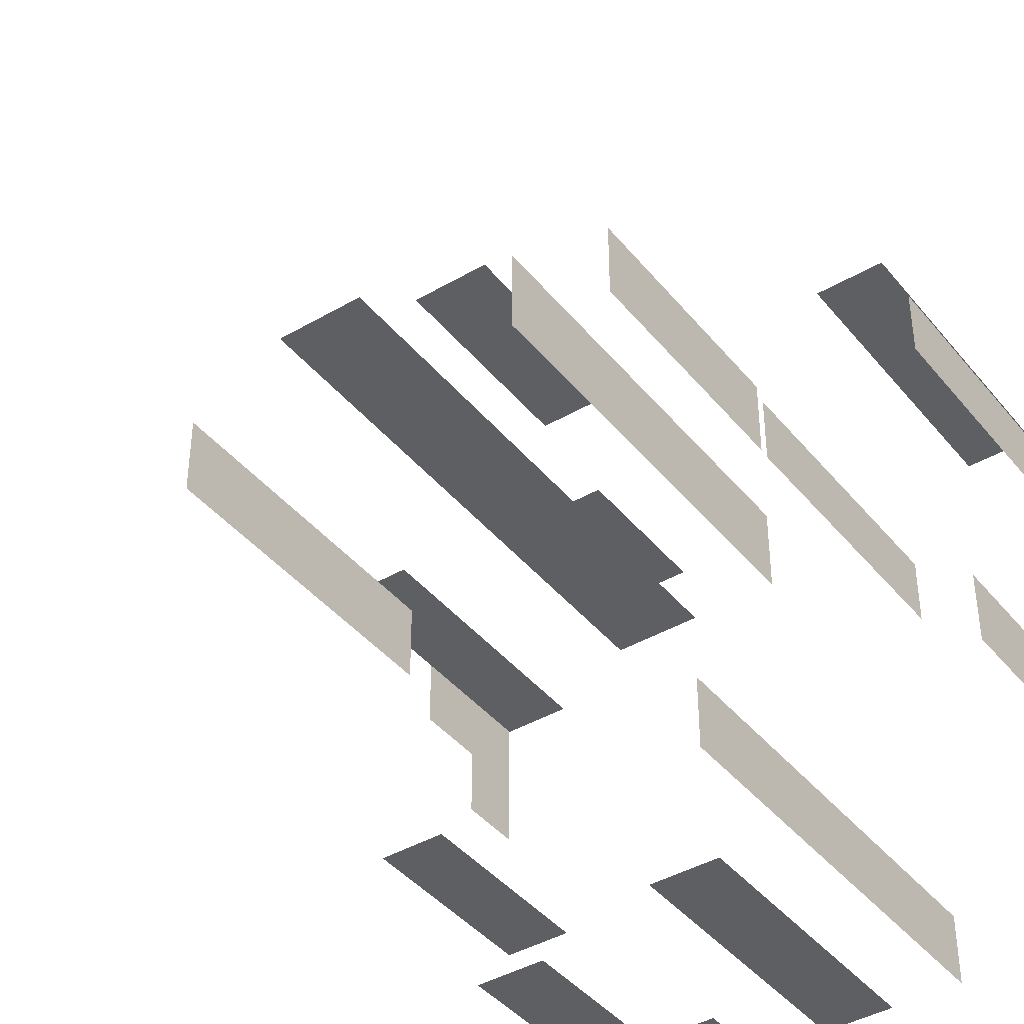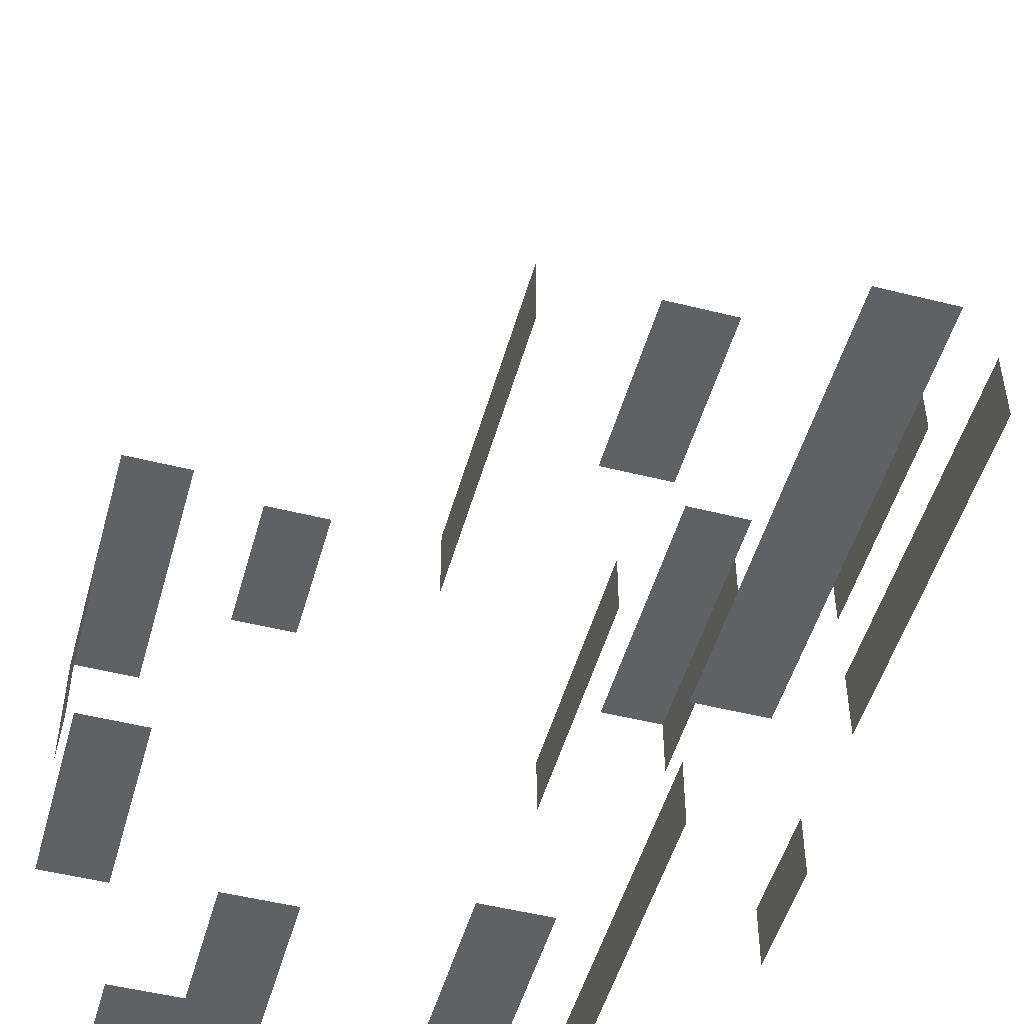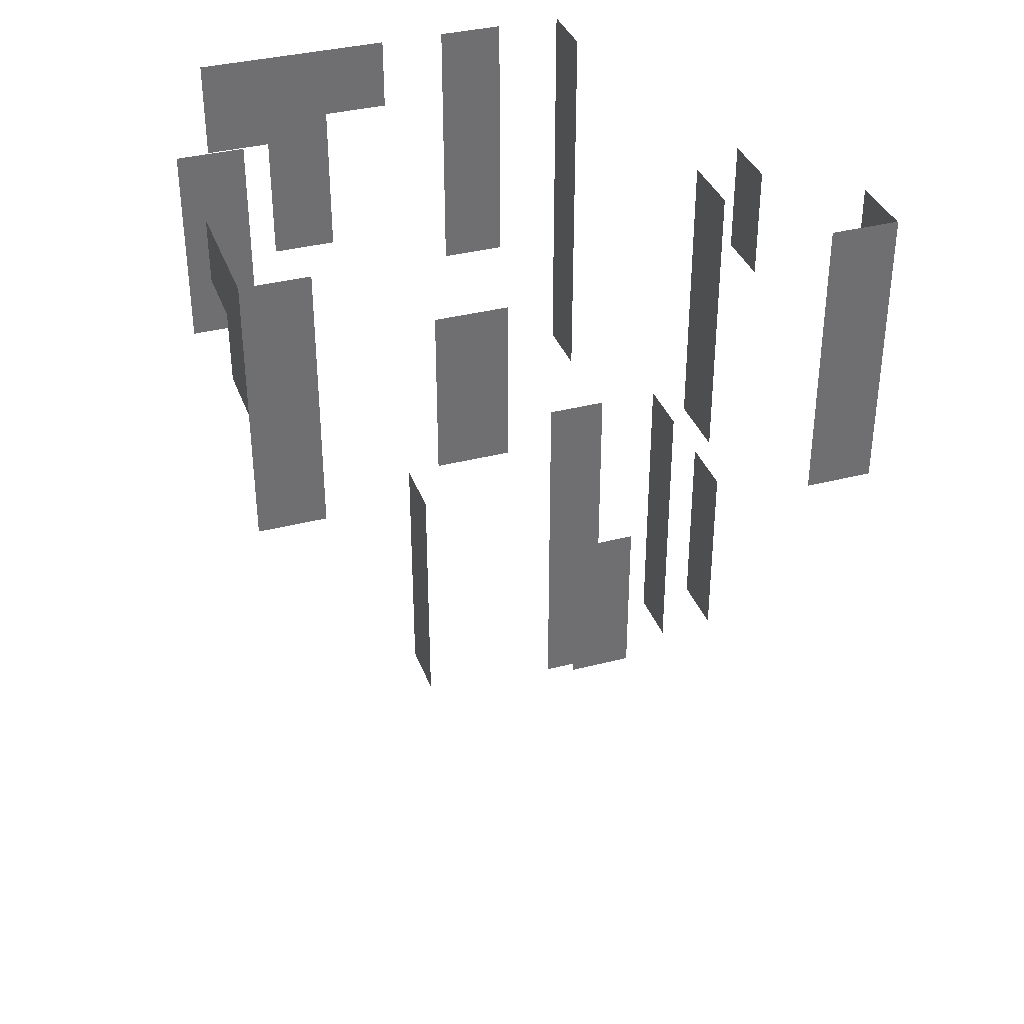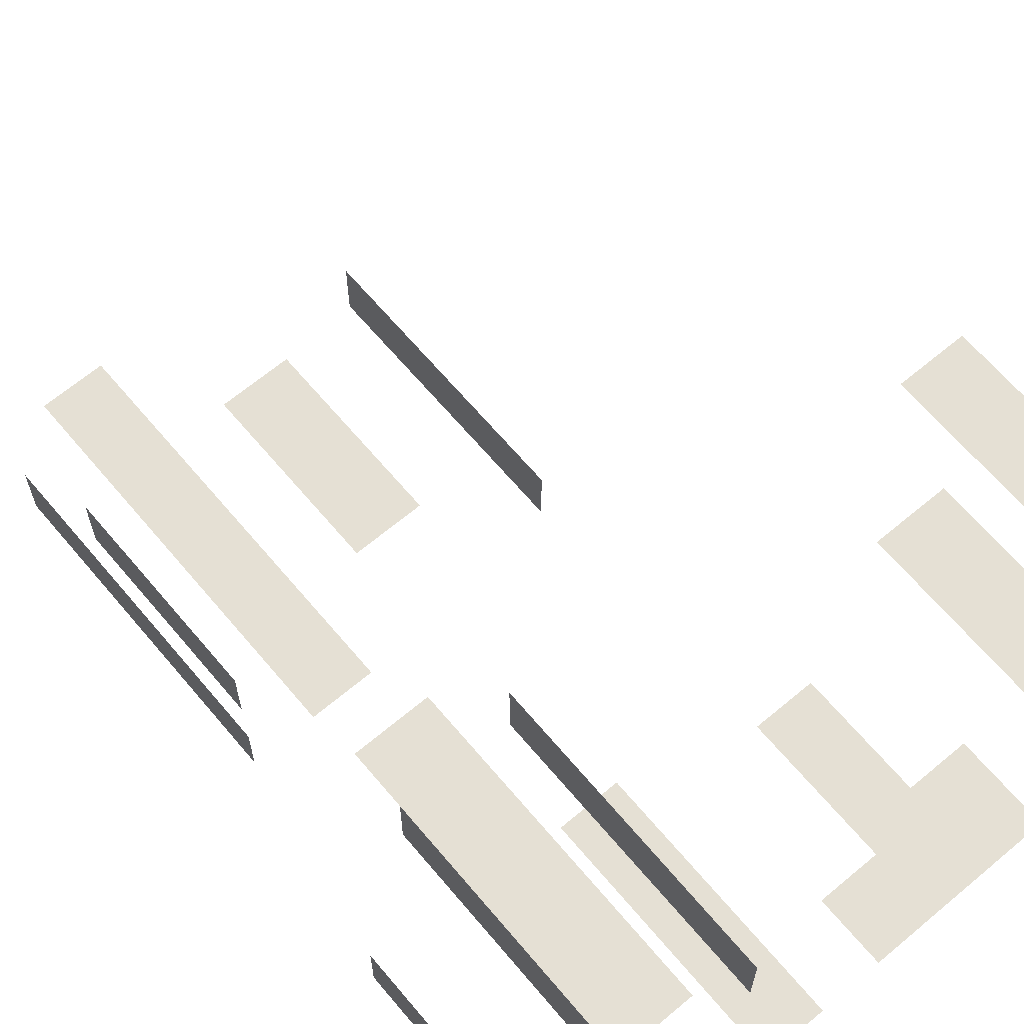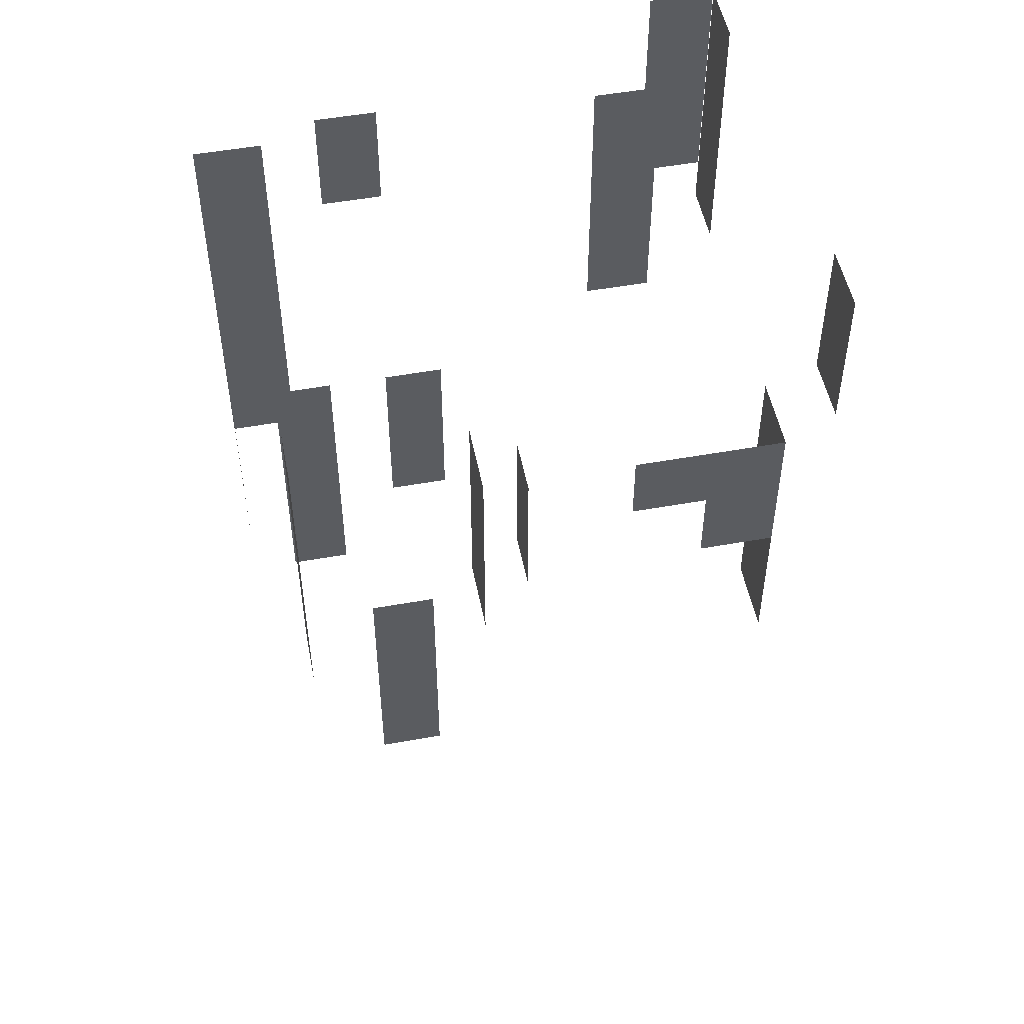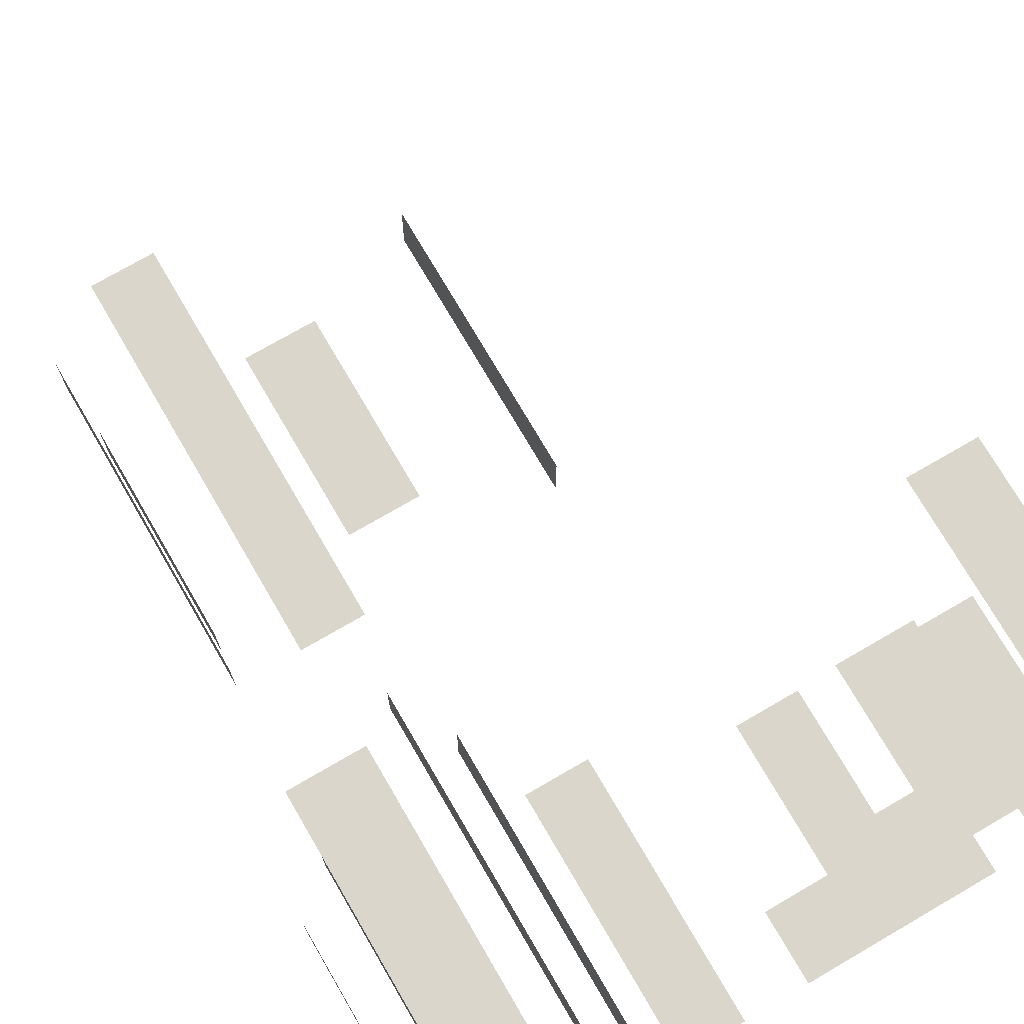
<metadata>
{"format":"obj","ext":"obj","renderer":"f3d","projection":"perspective","resolution":1024,"background":"white","views":[{"elev":-41.3,"azim":35.4,"up":"+Z"},{"elev":-50.0,"azim":-15.5,"up":"+Z"},{"elev":36.0,"azim":-18.8,"up":"+Y"},{"elev":65.4,"azim":139.9,"up":"+Z"},{"elev":51.3,"azim":-101.1,"up":"+Y"},{"elev":73.8,"azim":149.8,"up":"+Z"}]}
</metadata>
<code>
g Swamp_campaign3_liana4
v -5 1.677 1.991
v -4 5.687 1.991
v -4 1.677 1.991
v -5 5.687 1.991
v 4.507 2.027 -2.009
v 4.507 3.859 -3.009
v 4.507 2.027 -3.009
v 4.507 3.859 -2.009
v -4 2.687 -2.009
v -5 5.682 -2.009
v -5 2.687 -2.009
v -4 5.682 -2.009
v -5 4.725 -0.009433
v -5 5.682 0.9906
v -5 4.725 0.9906
v -5 5.682 -0.009433
v -5 3.675 0.9906
v -5 5.682 1.991
v -5 3.675 1.991
v -5 5.682 0.9906
v 3.028 1.553 3.336
v 4.028 5.805 3.336
v 4.028 1.553 3.336
v 3.028 5.805 3.336
v -2.766 3.385 3.603
v -1.766 5.687 3.603
v -1.766 3.385 3.603
v -2.766 5.687 3.603
v 4.018 2.293 3.326
v 4.018 5.805 2.326
v 4.018 2.293 2.326
v 4.018 5.805 3.326
v 2 1.683 1.991
v 2 5.805 0.9906
v 2 1.683 0.9906
v 2 5.805 1.991
v 2 -0.4246 -4.009
v 2 5.687 -5.009
v 2 -0.4246 -5.009
v 2 5.687 -4.009
v -3 4.189 -5.009
v -4 5.687 -5.009
v -4 4.189 -5.009
v -3 5.687 -5.009
v -1 4.573 -5.009
v -2 5.687 -5.009
v -2 4.573 -5.009
v -1 5.687 -5.009
v -2 2.19 -5.009
v -3 5.687 -5.009
v -3 2.19 -5.009
v -2 5.687 -5.009
v 1 1.558 -5.009
v 6.104e-07 5.687 -5.009
v 6.104e-07 1.558 -5.009
v 1 5.687 -5.009
v 0.7072 -4.239 -0.2281
v 1.707 -1.575 -0.2281
v 1.707 -4.239 -0.2281
v 0.7072 -1.575 -0.2281
v -1.293 -5.698 -2.228
v -1.293 -1.575 -3.228
v -1.293 -5.698 -3.228
v -1.293 -1.575 -2.228
v 3.707 -4.681 -1.228
v 3.707 -1.575 -2.228
v 3.707 -4.681 -2.228
v 3.707 -1.575 -1.228
v 3.707 -6.505 -3.228
v 3.707 -1.575 -4.228
v 3.707 -6.505 -4.228
v 3.707 -1.575 -3.228
v 2.707 -7.687 -4.228
v 1.707 -1.575 -4.228
v 1.707 -7.687 -4.228
v 2.707 -1.575 -4.228
g Swamp_campaign3_liana4_0
f 3 2 1
f 4 1 2
f 7 6 5
f 8 5 6
f 11 10 9
f 12 9 10
f 15 14 13
f 16 13 14
f 19 18 17
f 20 17 18
f 23 22 21
f 24 21 22
f 27 26 25
f 28 25 26
f 31 30 29
f 32 29 30
f 35 34 33
f 36 33 34
f 39 38 37
f 40 37 38
f 43 42 41
f 44 41 42
f 47 46 45
f 48 45 46
f 51 50 49
f 52 49 50
f 55 54 53
f 56 53 54
f 59 58 57
f 60 57 58
f 63 62 61
f 64 61 62
f 67 66 65
f 68 65 66
f 71 70 69
f 72 69 70
f 75 74 73
f 76 73 74

</code>
